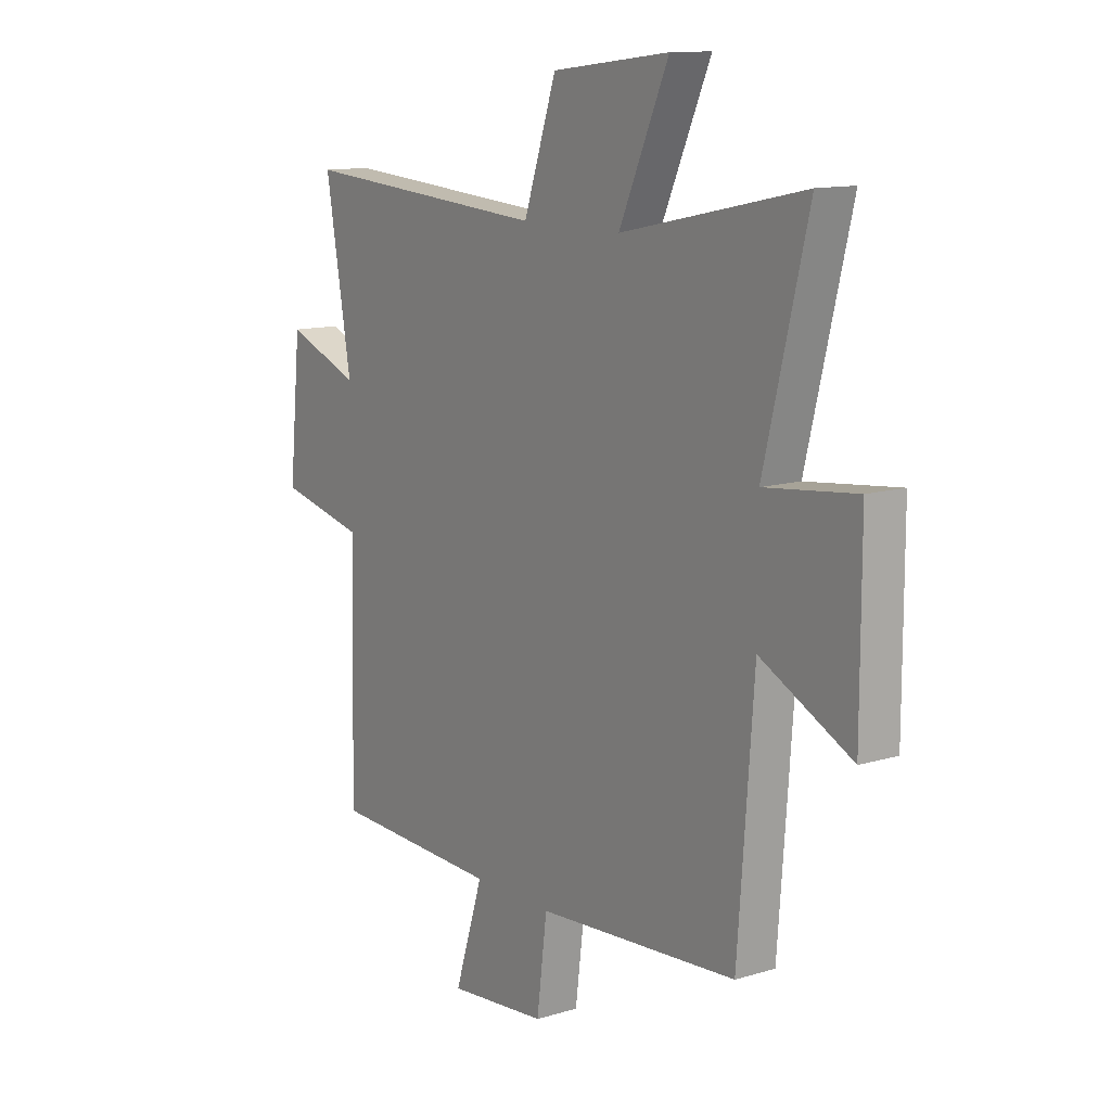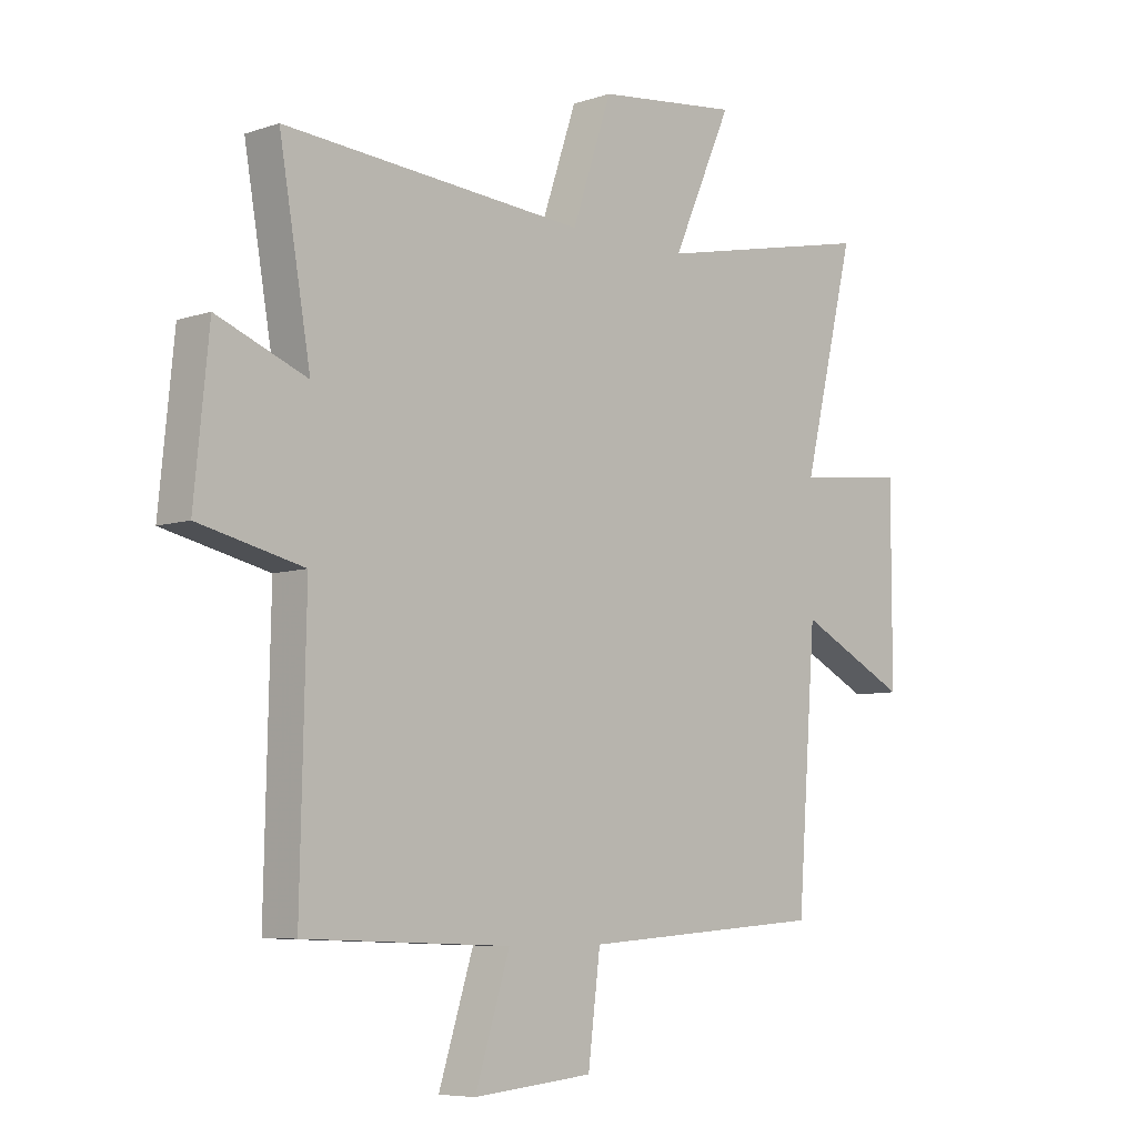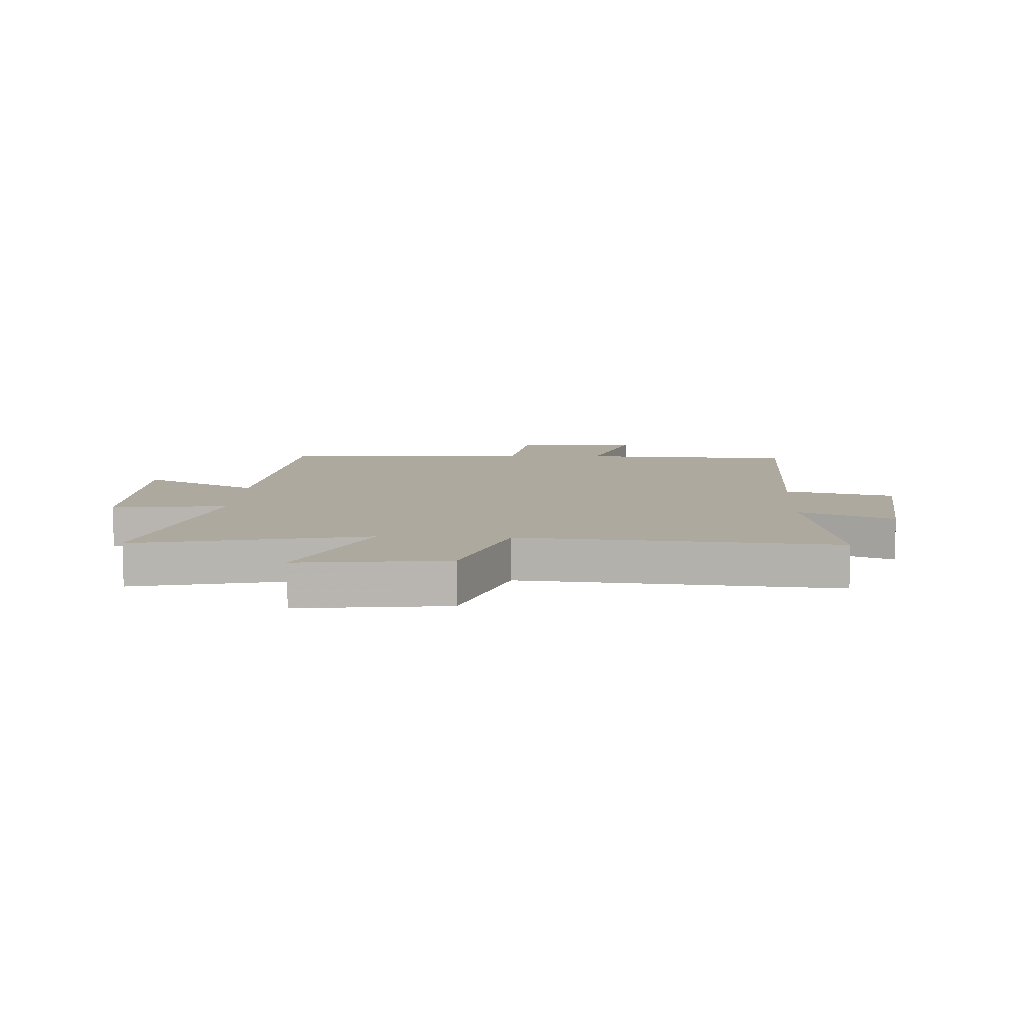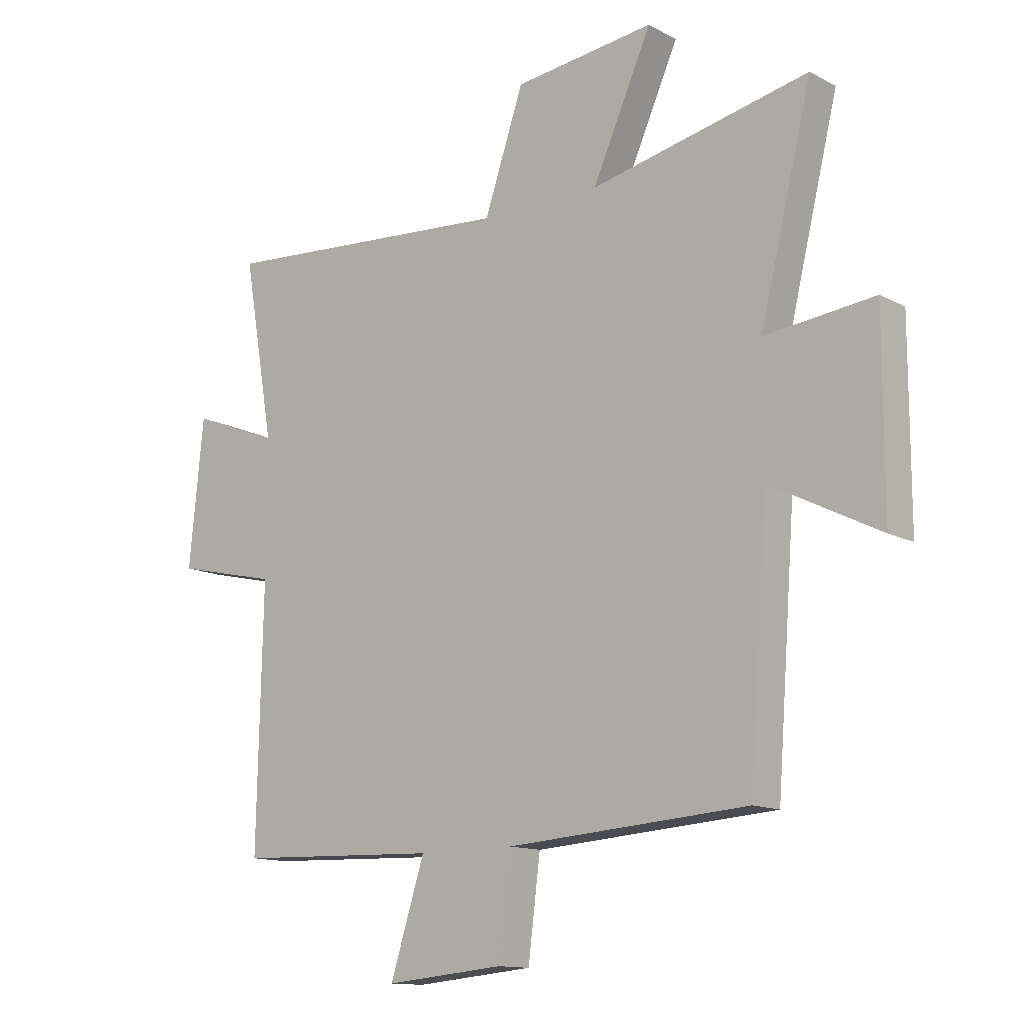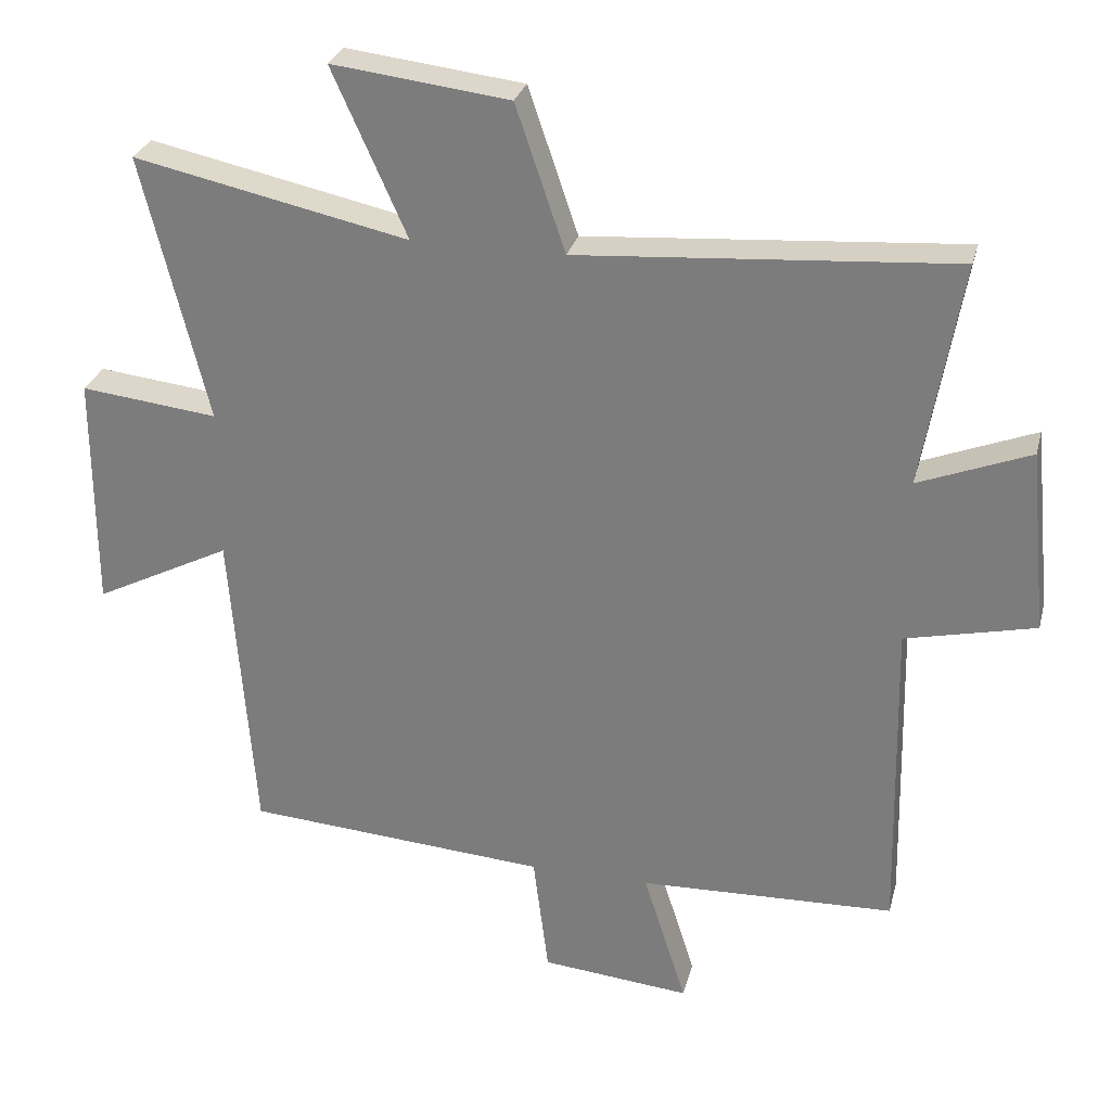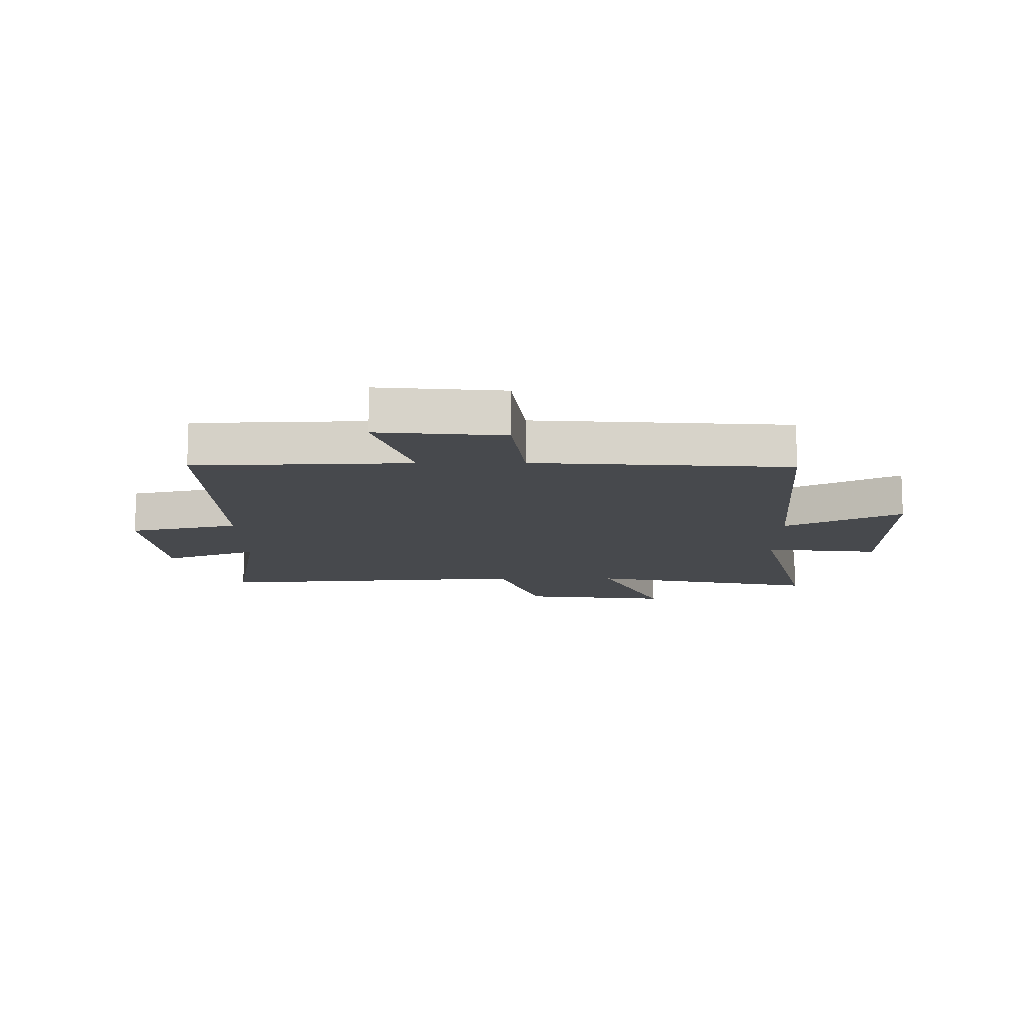
<metadata>
{"format":"obj","ext":"obj","renderer":"f3d","projection":"perspective","resolution":1024,"background":"white","views":[{"elev":12.2,"azim":-125.4,"up":"+Z"},{"elev":-6.9,"azim":134.3,"up":"+Z"},{"elev":9.1,"azim":3.0,"up":"+Y"},{"elev":-13.0,"azim":-140.4,"up":"+Z"},{"elev":28.4,"azim":14.0,"up":"+Z"},{"elev":-12.4,"azim":-179.6,"up":"+Y"}]}
</metadata>
<code>
v -0.466 0.07 -0.469
v -0.5 0.07 -0.016
v -0.697 0.07 -0.116
v -0.697 0.07 0.224
v -0.5 0.07 0.202
v -0.594 0.07 0.584
v -0.2 0.07 0.5
v -0.307 0.07 0.739
v -0.053 0.07 0.709
v 0.018 0.07 0.5
v 0.556 0.07 0.54
v 0.5 0.07 0.217
v 0.66 0.07 0.28
v 0.686 0.07 0.018
v 0.5 0.07 -0.025
v 0.51 0.07 -0.487
v 0.143 0.07 -0.5
v 0.205 0.07 -0.695
v -0.009 0.07 -0.675
v -0.031 0.07 -0.5
v -0.466 0 -0.469
v -0.5 0 -0.016
v -0.697 0 -0.116
v -0.697 0 0.224
v -0.5 0 0.202
v -0.594 0 0.584
v -0.2 0 0.5
v -0.307 0 0.739
v -0.053 0 0.709
v 0.018 0 0.5
v 0.556 0 0.54
v 0.5 0 0.217
v 0.66 0 0.28
v 0.686 0 0.018
v 0.5 0 -0.025
v 0.51 0 -0.487
v 0.143 0 -0.5
v 0.205 0 -0.695
v -0.009 0 -0.675
v -0.031 0 -0.5
f 17 18 19 20
f 20 1 2
f 17 20 2
f 16 17 2
f 15 16 2
f 12 13 14 15
f 12 15 2
f 10 11 12 2
f 7 8 9 10
f 7 10 2 3
f 5 6 7
f 5 7 3
f 3 4 5
f 40 39 38 37
f 22 21 40
f 22 40 37
f 22 37 36
f 22 36 35
f 35 34 33 32
f 22 35 32
f 22 32 31 30
f 30 29 28 27
f 23 22 30 27
f 27 26 25
f 23 27 25
f 25 24 23
f 1 21 22 2
f 2 22 23 3
f 3 23 24 4
f 4 24 25 5
f 5 25 26 6
f 6 26 27 7
f 7 27 28 8
f 8 28 29 9
f 9 29 30 10
f 10 30 31 11
f 11 31 32 12
f 12 32 33 13
f 13 33 34 14
f 14 34 35 15
f 15 35 36 16
f 16 36 37 17
f 17 37 38 18
f 18 38 39 19
f 19 39 40 20
f 20 40 21 1

</code>
